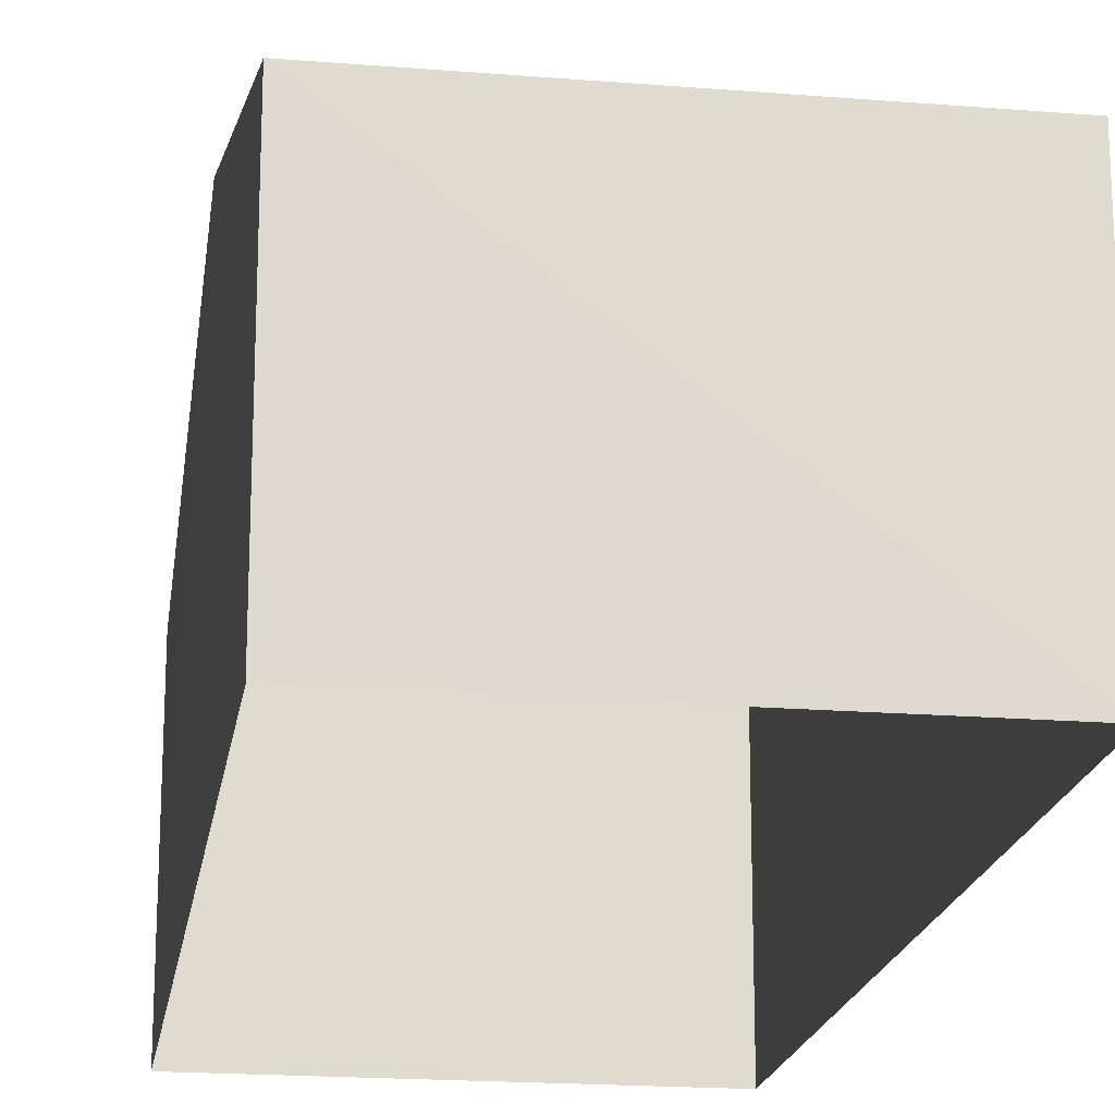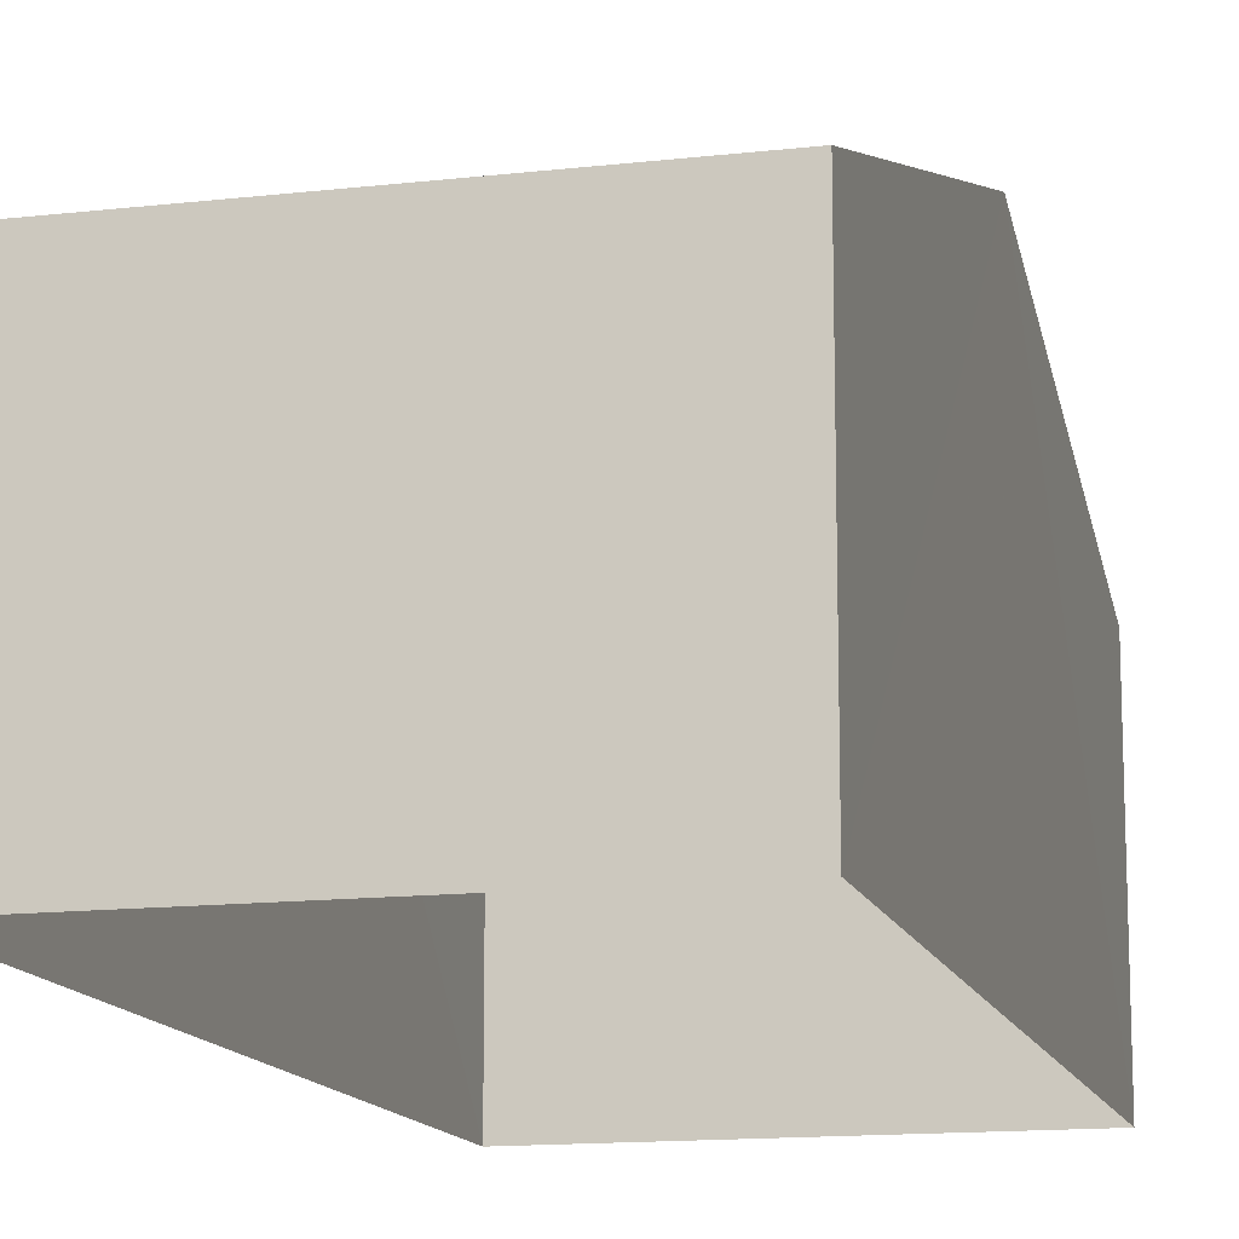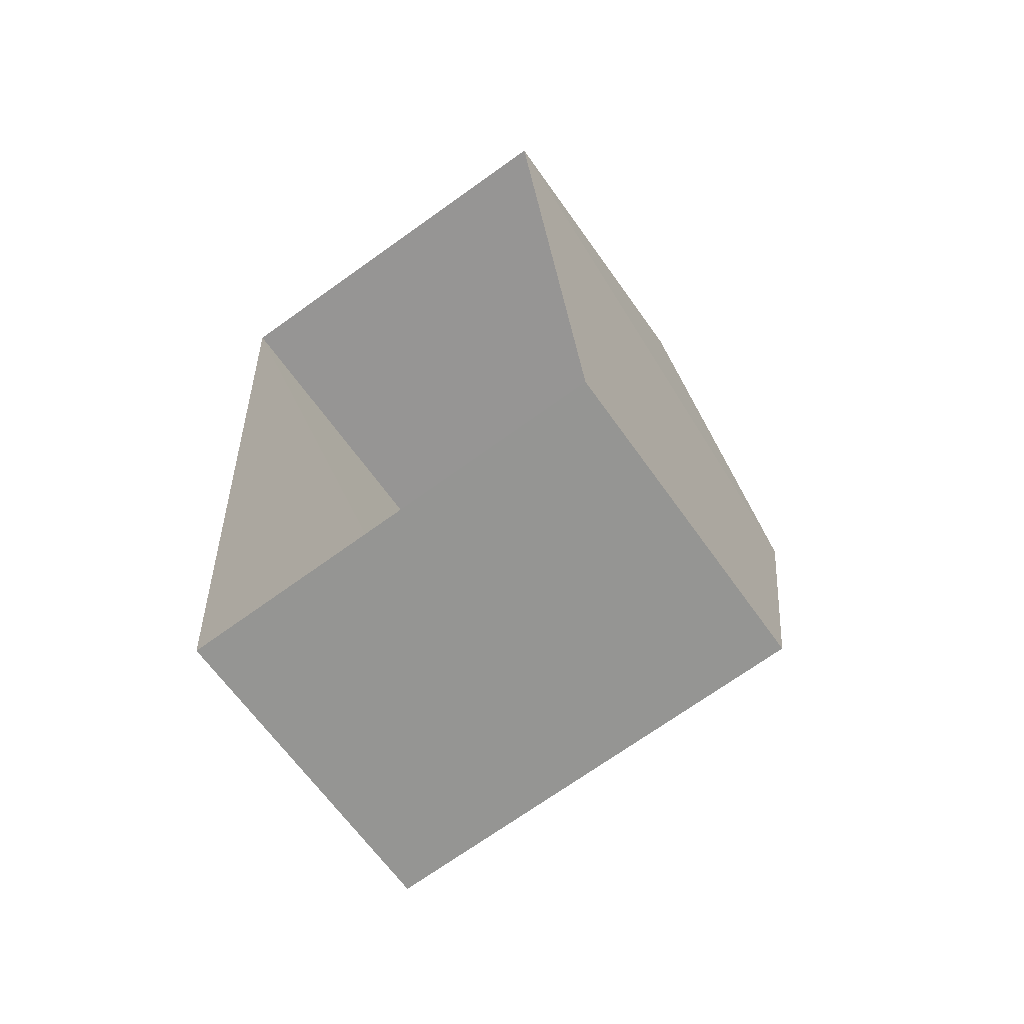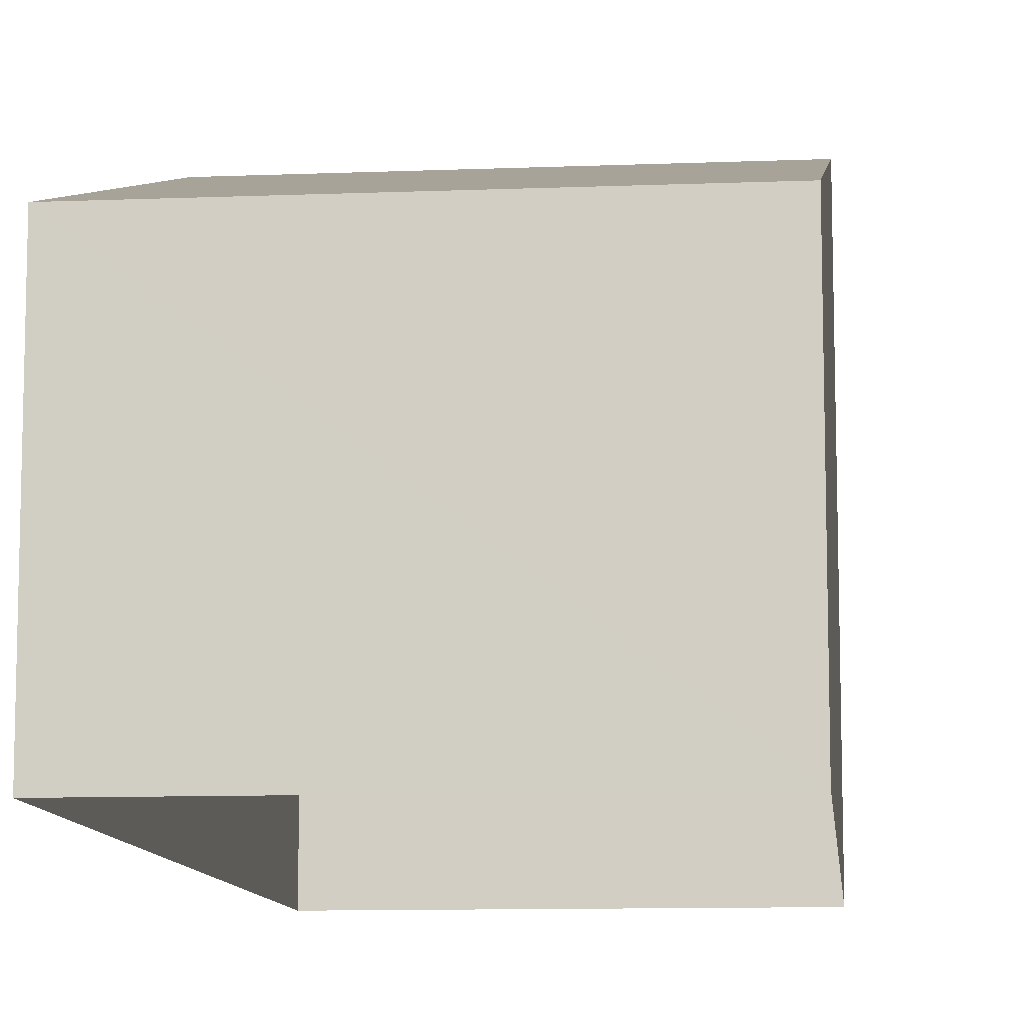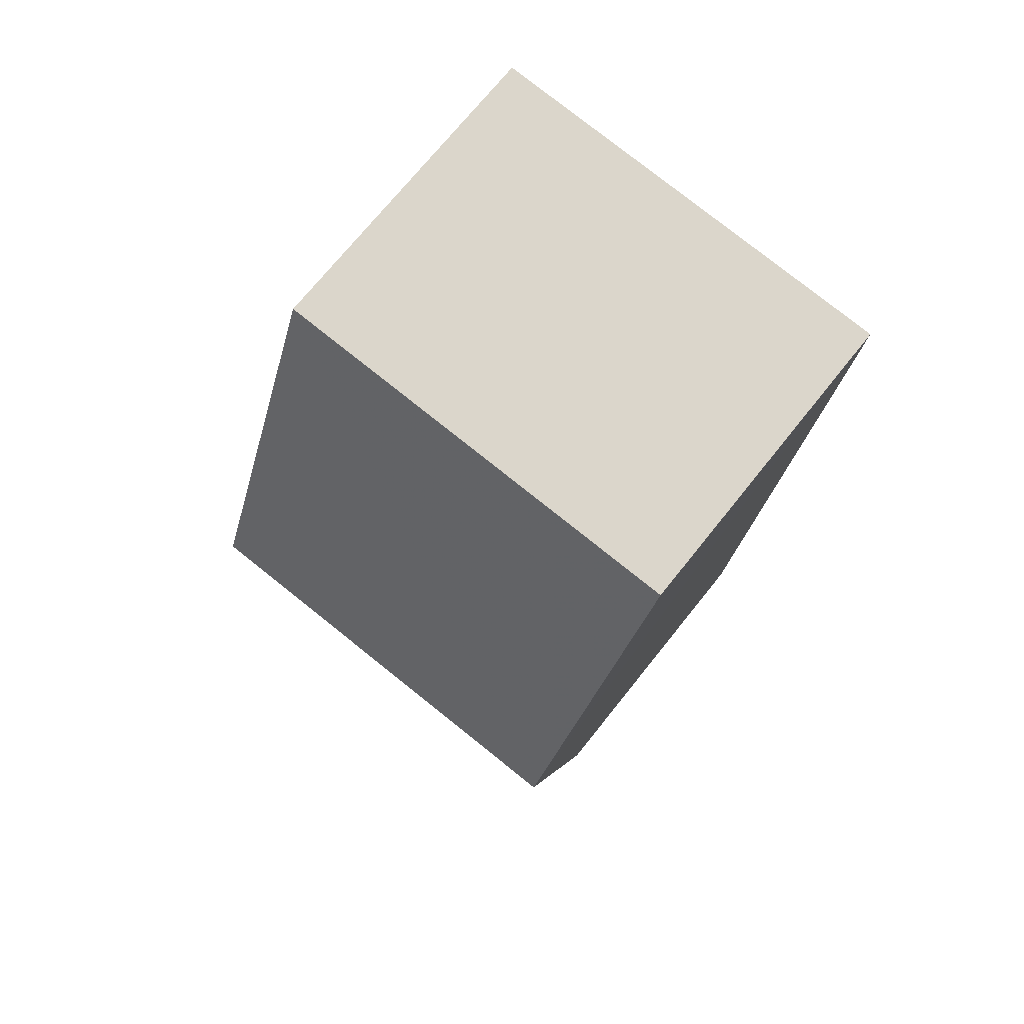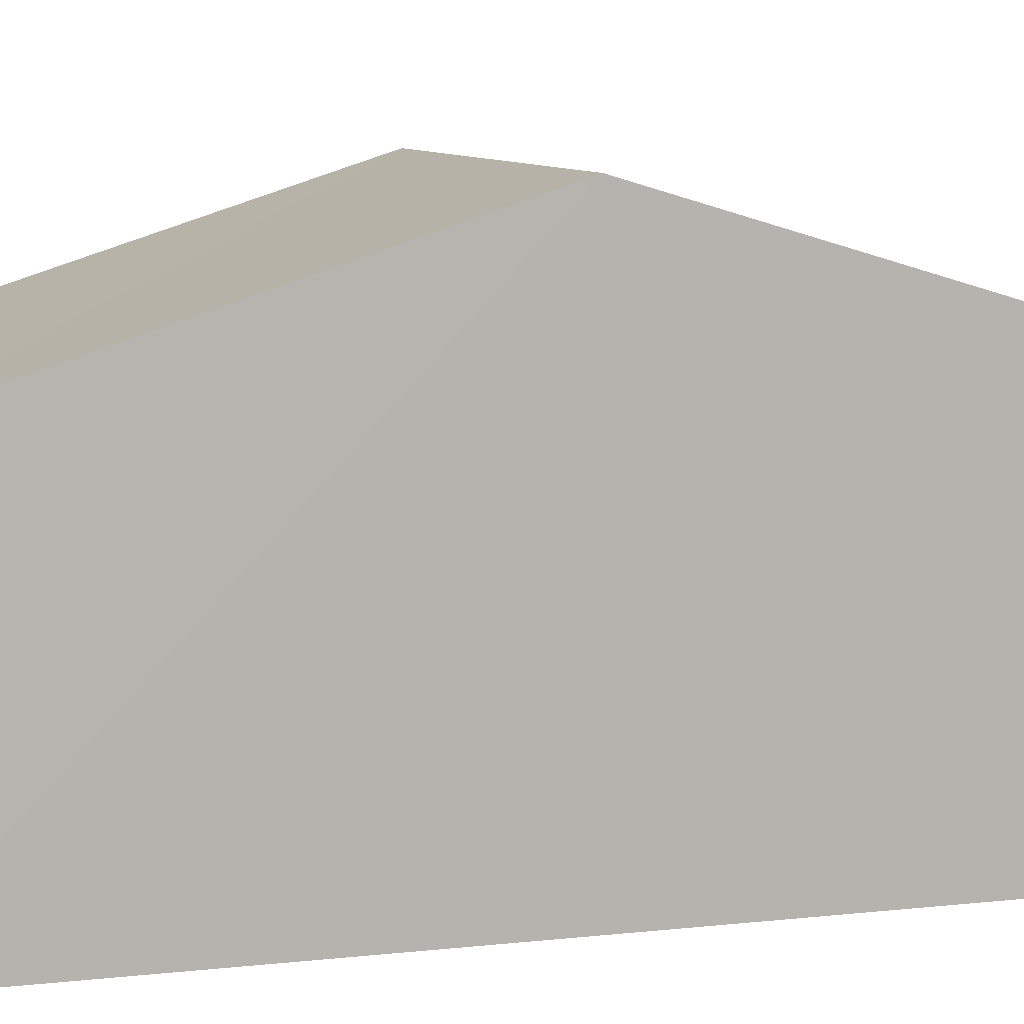
<metadata>
{"format":"obj","ext":"obj","renderer":"f3d","projection":"perspective","resolution":1024,"background":"white","views":[{"elev":-19.2,"azim":167.6,"up":"+Z"},{"elev":-13.7,"azim":10.8,"up":"+Z"},{"elev":-65.0,"azim":-144.6,"up":"+Y"},{"elev":-10.4,"azim":-177.9,"up":"+Z"},{"elev":71.8,"azim":38.4,"up":"+Y"},{"elev":8.2,"azim":-111.6,"up":"+Z"}]}
</metadata>
<code>
v -3.728e+05 -1.053e+05 23.57
v -3.728e+05 -1.053e+05 23.57
v -3.728e+05 -1.053e+05 23.57
v -3.728e+05 -1.053e+05 23.57
v -3.728e+05 -1.053e+05 29.28
v -3.728e+05 -1.053e+05 27.53
v -3.728e+05 -1.053e+05 29.28
v -3.728e+05 -1.053e+05 27.53
v -3.728e+05 -1.053e+05 27.54
v -3.728e+05 -1.053e+05 27.54
f 1 2 3
f 1 4 2
f 5 6 7
f 5 8 6
f 7 9 5
f 7 10 9
f 8 3 2
f 6 8 2
f 9 1 5
f 1 3 5
f 3 8 5
f 6 2 7
f 2 4 7
f 4 10 7
f 9 4 1
f 9 10 4

</code>
